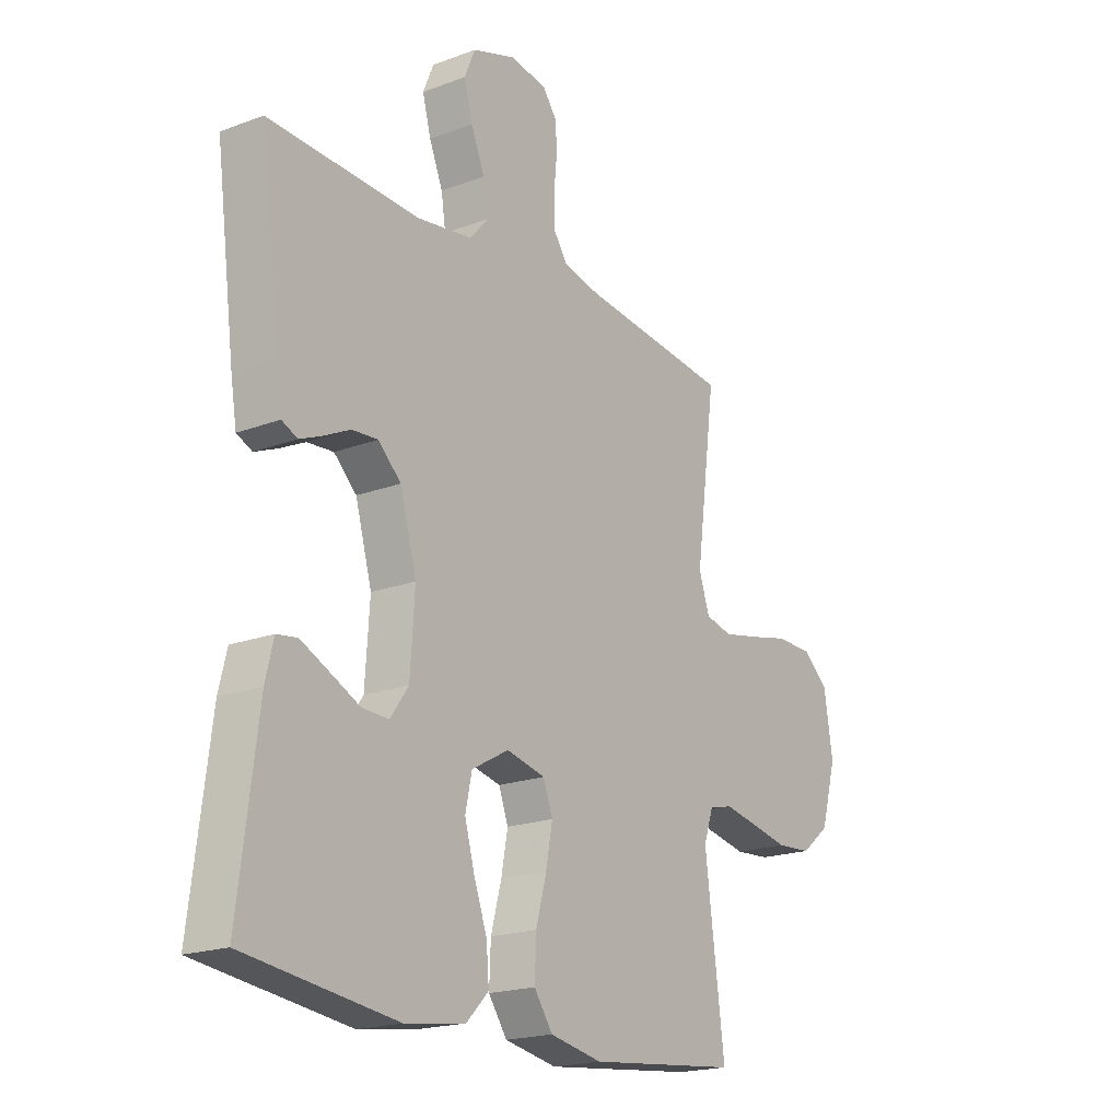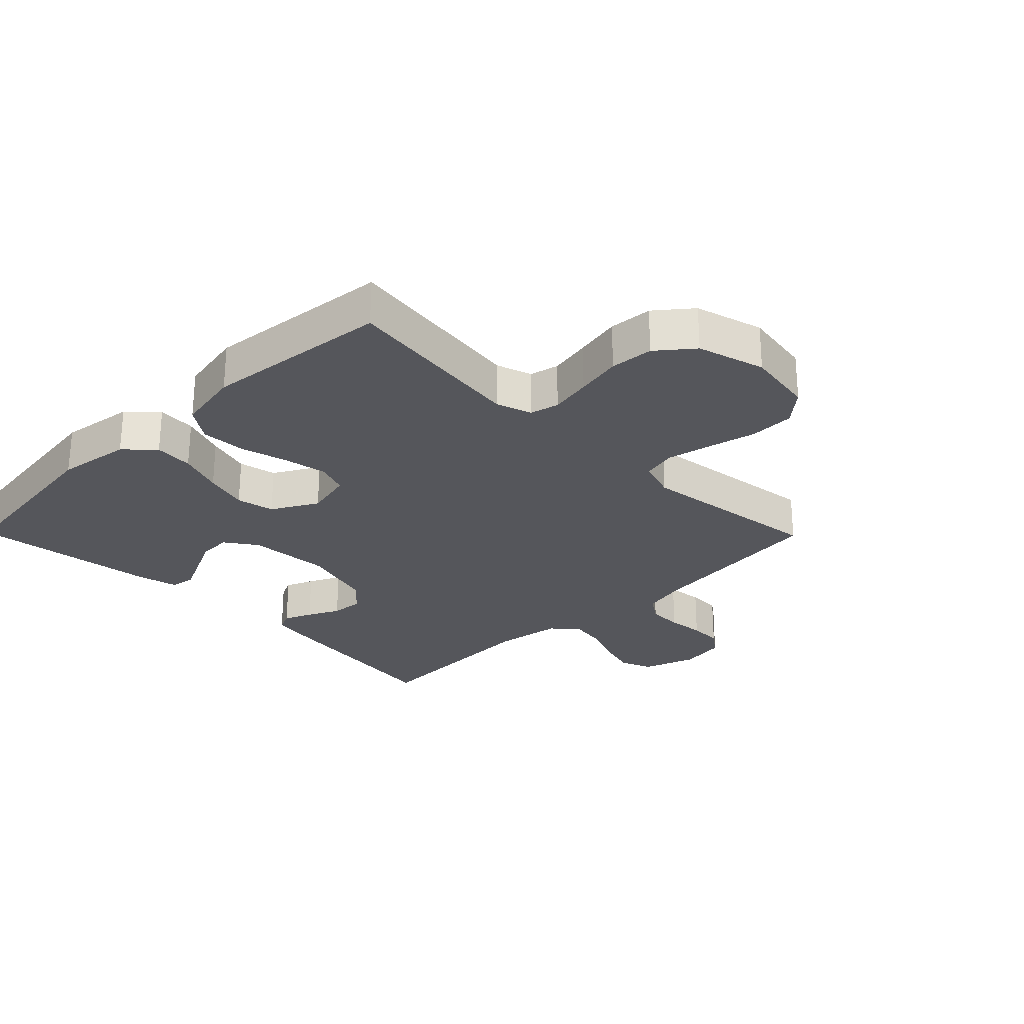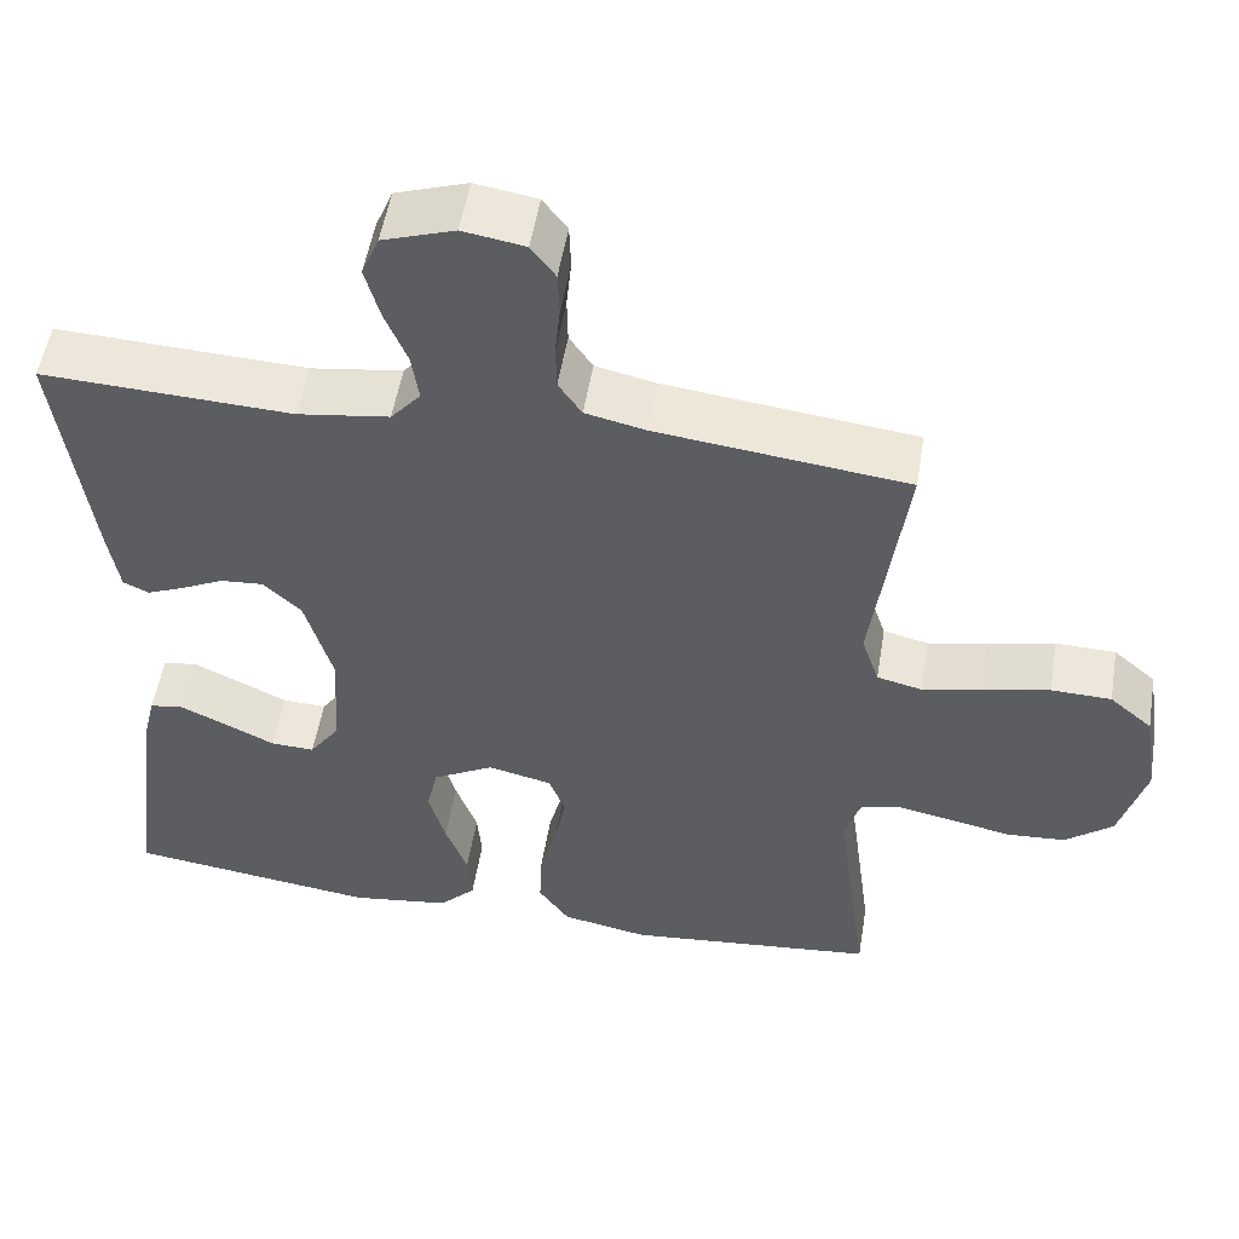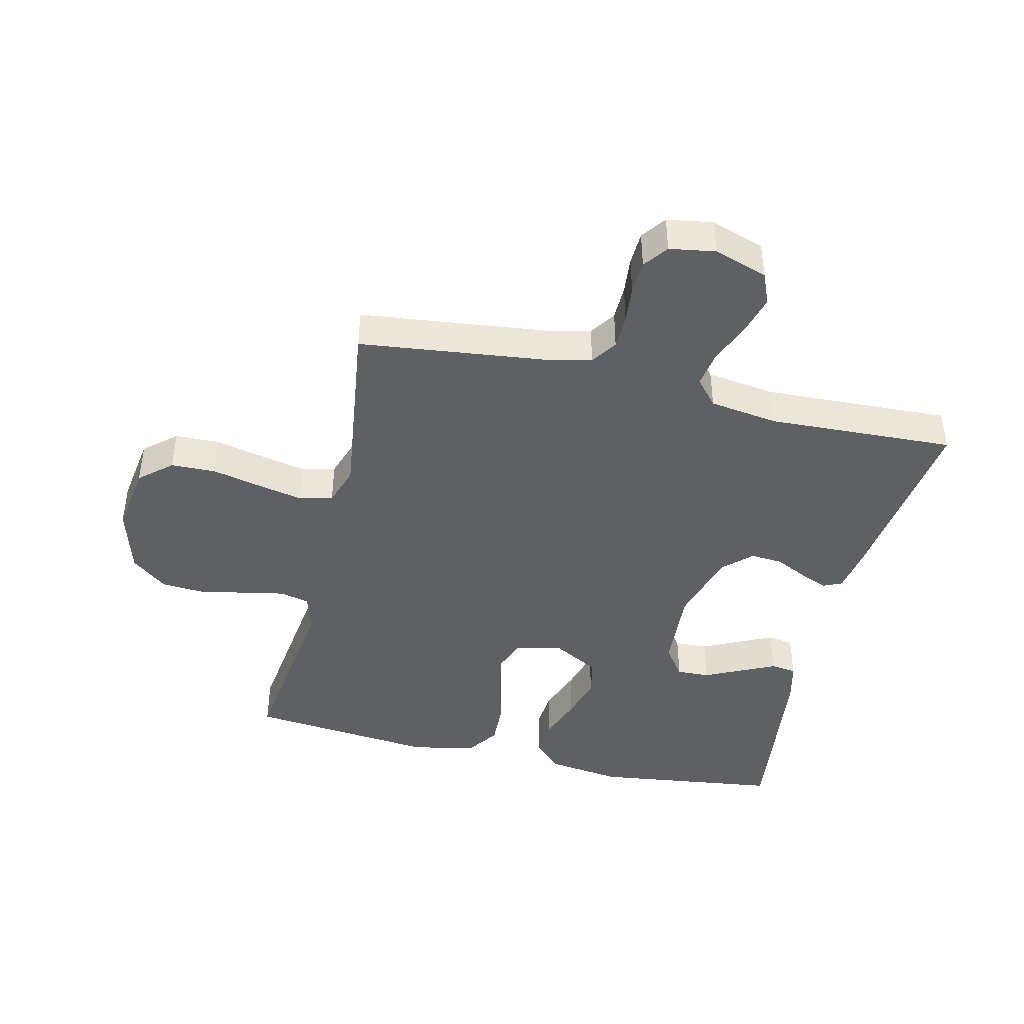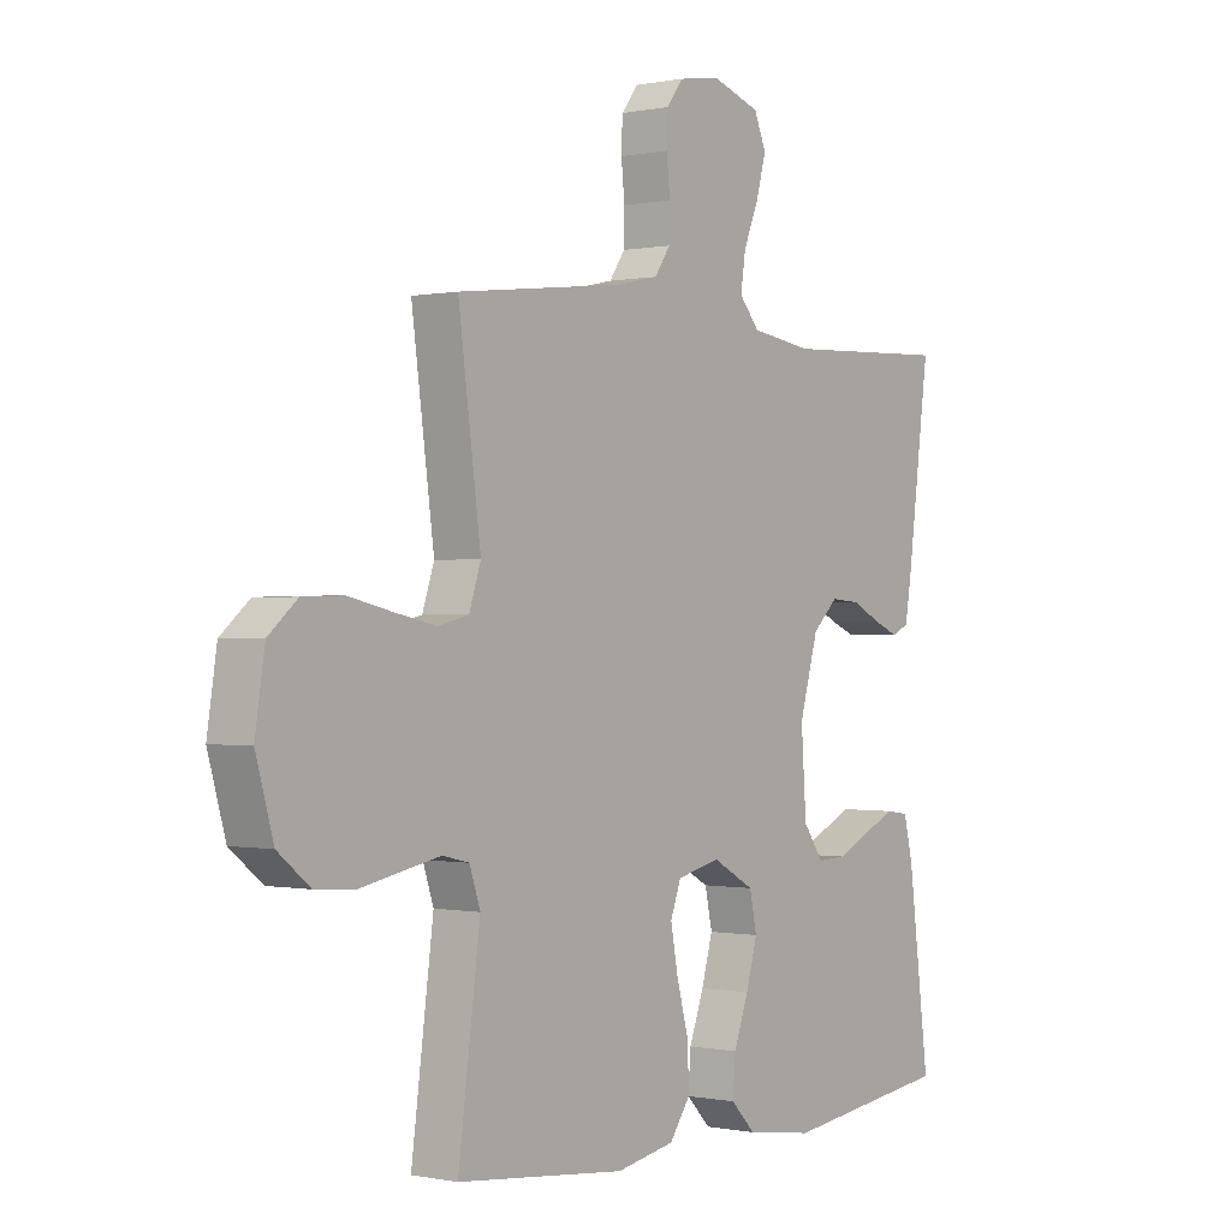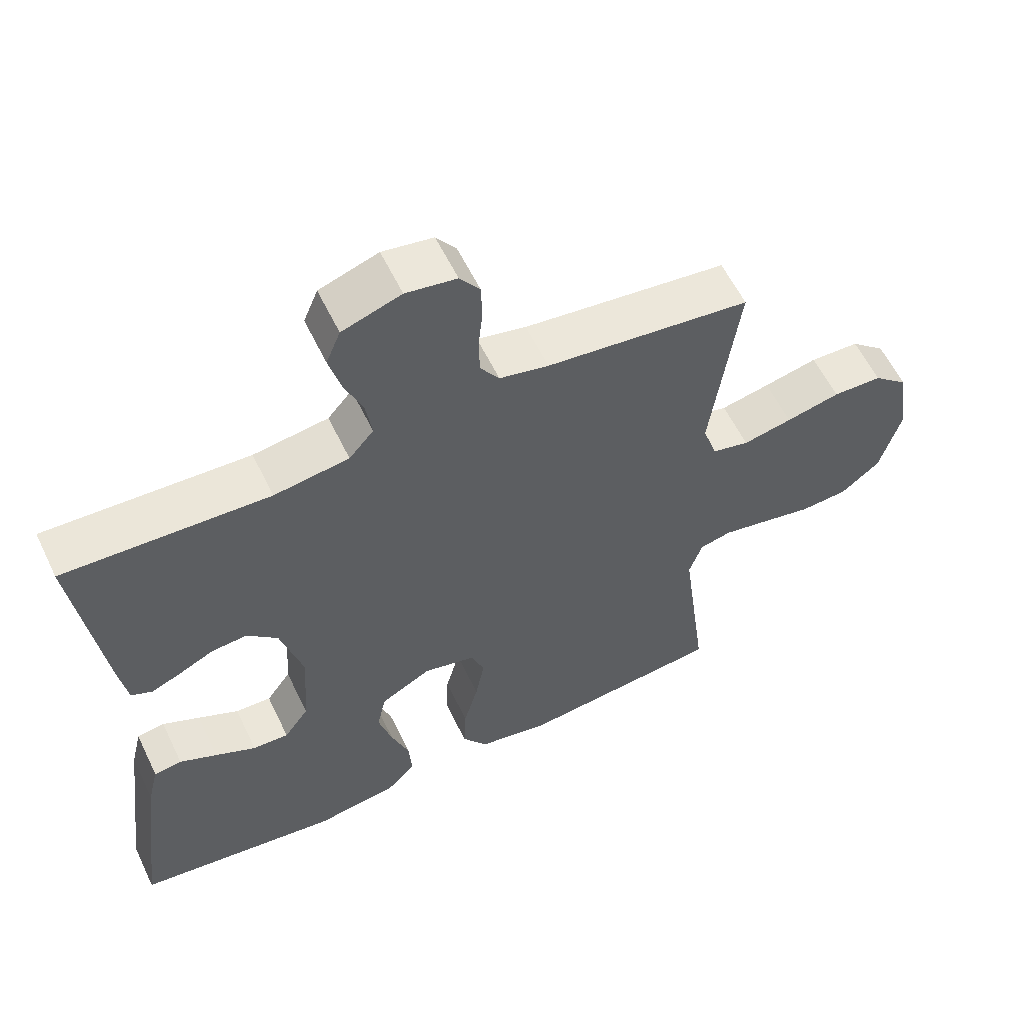
<metadata>
{"format":"obj","ext":"obj","renderer":"f3d","projection":"perspective","resolution":1024,"background":"white","views":[{"elev":-19.4,"azim":125.1,"up":"+Z"},{"elev":-26.3,"azim":-135.5,"up":"+Y"},{"elev":52.9,"azim":-170.6,"up":"+Z"},{"elev":-43.0,"azim":-13.2,"up":"+Y"},{"elev":-0.2,"azim":-52.6,"up":"+Z"},{"elev":58.6,"azim":154.4,"up":"+Z"}]}
</metadata>
<code>
v 0.5 0.07 0.5
v 0.461 0.07 0.2
v 0.449 0.07 0.126
v 0.418 0.07 0.112
v 0.373 0.07 0.131
v 0.322 0.07 0.156
v 0.27 0.07 0.16
v 0.225 0.07 0.117
v 0.192 0.07 0
v 0.201 0.07 -0.134
v 0.237 0.07 -0.185
v 0.29 0.07 -0.183
v 0.35 0.07 -0.154
v 0.405 0.07 -0.128
v 0.446 0.07 -0.134
v 0.462 0.07 -0.2
v 0.5 0.07 -0.5
v 0.2 0.07 -0.539
v 0.08 0.07 -0.522
v 0.036 0.07 -0.477
v 0.041 0.07 -0.414
v 0.067 0.07 -0.342
v 0.087 0.07 -0.271
v 0.074 0.07 -0.21
v 0 0.07 -0.169
v -0.077 0.07 -0.187
v -0.096 0.07 -0.238
v -0.083 0.07 -0.308
v -0.062 0.07 -0.386
v -0.059 0.07 -0.458
v -0.096 0.07 -0.511
v -0.2 0.07 -0.531
v -0.5 0.07 -0.5
v -0.461 0.07 -0.2
v -0.48 0.07 -0.143
v -0.527 0.07 -0.132
v -0.594 0.07 -0.145
v -0.668 0.07 -0.16
v -0.738 0.07 -0.155
v -0.795 0.07 -0.109
v -0.826 0.07 0
v -0.809 0.07 0.111
v -0.758 0.07 0.155
v -0.686 0.07 0.157
v -0.607 0.07 0.139
v -0.535 0.07 0.124
v -0.481 0.07 0.137
v -0.46 0.07 0.2
v -0.5 0.07 0.5
v -0.2 0.07 0.535
v -0.128 0.07 0.551
v -0.1 0.07 0.592
v -0.099 0.07 0.648
v -0.105 0.07 0.708
v -0.103 0.07 0.762
v -0.074 0.07 0.801
v 0 0.07 0.813
v 0.086 0.07 0.784
v 0.107 0.07 0.733
v 0.09 0.07 0.67
v 0.063 0.07 0.604
v 0.054 0.07 0.545
v 0.09 0.07 0.503
v 0.2 0.07 0.487
v 0.5 0 0.5
v 0.461 0 0.2
v 0.449 0 0.126
v 0.418 0 0.112
v 0.373 0 0.131
v 0.322 0 0.156
v 0.27 0 0.16
v 0.225 0 0.117
v 0.192 0 0
v 0.201 0 -0.134
v 0.237 0 -0.185
v 0.29 0 -0.183
v 0.35 0 -0.154
v 0.405 0 -0.128
v 0.446 0 -0.134
v 0.462 0 -0.2
v 0.5 0 -0.5
v 0.2 0 -0.539
v 0.08 0 -0.522
v 0.036 0 -0.477
v 0.041 0 -0.414
v 0.067 0 -0.342
v 0.087 0 -0.271
v 0.074 0 -0.21
v 0 0 -0.169
v -0.077 0 -0.187
v -0.096 0 -0.238
v -0.083 0 -0.308
v -0.062 0 -0.386
v -0.059 0 -0.458
v -0.096 0 -0.511
v -0.2 0 -0.531
v -0.5 0 -0.5
v -0.461 0 -0.2
v -0.48 0 -0.143
v -0.527 0 -0.132
v -0.594 0 -0.145
v -0.668 0 -0.16
v -0.738 0 -0.155
v -0.795 0 -0.109
v -0.826 0 0
v -0.809 0 0.111
v -0.758 0 0.155
v -0.686 0 0.157
v -0.607 0 0.139
v -0.535 0 0.124
v -0.481 0 0.137
v -0.46 0 0.2
v -0.5 0 0.5
v -0.2 0 0.535
v -0.128 0 0.551
v -0.1 0 0.592
v -0.099 0 0.648
v -0.105 0 0.708
v -0.103 0 0.762
v -0.074 0 0.801
v 0 0 0.813
v 0.086 0 0.784
v 0.107 0 0.733
v 0.09 0 0.67
v 0.063 0 0.604
v 0.054 0 0.545
v 0.09 0 0.503
v 0.2 0 0.487
f 58 59 60 61
f 58 61 62
f 57 58 62
f 56 57 62
f 53 54 55 56
f 52 53 56 62
f 51 52 62 63
f 48 49 50
f 47 48 50 51
f 42 43 44 45
f 42 45 46
f 41 42 46
f 40 41 46 47
f 37 38 39 40
f 36 37 40 47
f 31 32 33 34
f 31 34 35
f 28 29 30 31
f 27 28 31 35
f 26 27 35
f 25 26 35 36
f 19 20 21 22
f 19 22 23
f 18 19 23
f 17 18 23 24
f 12 13 14 15
f 12 15 16 17
f 3 4 5 6
f 1 2 3 6
f 64 1 6 7
f 63 64 7 8
f 51 63 8 9
f 25 36 47 51
f 24 25 51 9
f 11 12 17 24
f 10 11 24
f 9 10 24
f 125 124 123 122
f 126 125 122
f 126 122 121
f 126 121 120
f 120 119 118 117
f 126 120 117 116
f 127 126 116 115
f 114 113 112
f 115 114 112 111
f 109 108 107 106
f 110 109 106
f 110 106 105
f 111 110 105 104
f 104 103 102 101
f 111 104 101 100
f 98 97 96 95
f 99 98 95
f 95 94 93 92
f 99 95 92 91
f 99 91 90
f 100 99 90 89
f 86 85 84 83
f 87 86 83
f 87 83 82
f 88 87 82 81
f 79 78 77 76
f 81 80 79 76
f 70 69 68 67
f 70 67 66 65
f 71 70 65 128
f 72 71 128 127
f 73 72 127 115
f 115 111 100 89
f 73 115 89 88
f 88 81 76 75
f 88 75 74
f 88 74 73
f 1 65 66 2
f 2 66 67 3
f 3 67 68 4
f 4 68 69 5
f 5 69 70 6
f 6 70 71 7
f 7 71 72 8
f 8 72 73 9
f 9 73 74 10
f 10 74 75 11
f 11 75 76 12
f 12 76 77 13
f 13 77 78 14
f 14 78 79 15
f 15 79 80 16
f 16 80 81 17
f 17 81 82 18
f 18 82 83 19
f 19 83 84 20
f 20 84 85 21
f 21 85 86 22
f 22 86 87 23
f 23 87 88 24
f 24 88 89 25
f 25 89 90 26
f 26 90 91 27
f 27 91 92 28
f 28 92 93 29
f 29 93 94 30
f 30 94 95 31
f 31 95 96 32
f 32 96 97 33
f 33 97 98 34
f 34 98 99 35
f 35 99 100 36
f 36 100 101 37
f 37 101 102 38
f 38 102 103 39
f 39 103 104 40
f 40 104 105 41
f 41 105 106 42
f 42 106 107 43
f 43 107 108 44
f 44 108 109 45
f 45 109 110 46
f 46 110 111 47
f 47 111 112 48
f 48 112 113 49
f 49 113 114 50
f 50 114 115 51
f 51 115 116 52
f 52 116 117 53
f 53 117 118 54
f 54 118 119 55
f 55 119 120 56
f 56 120 121 57
f 57 121 122 58
f 58 122 123 59
f 59 123 124 60
f 60 124 125 61
f 61 125 126 62
f 62 126 127 63
f 63 127 128 64
f 64 128 65 1

</code>
